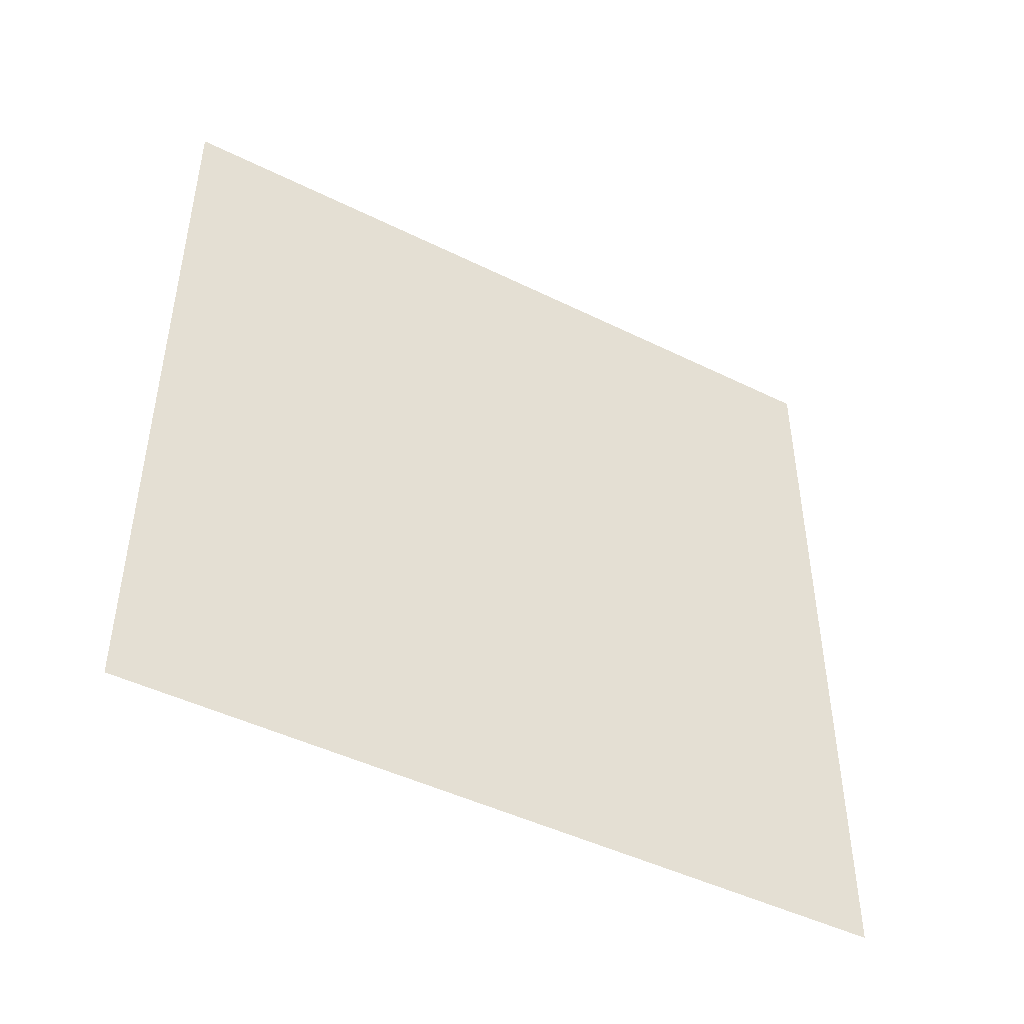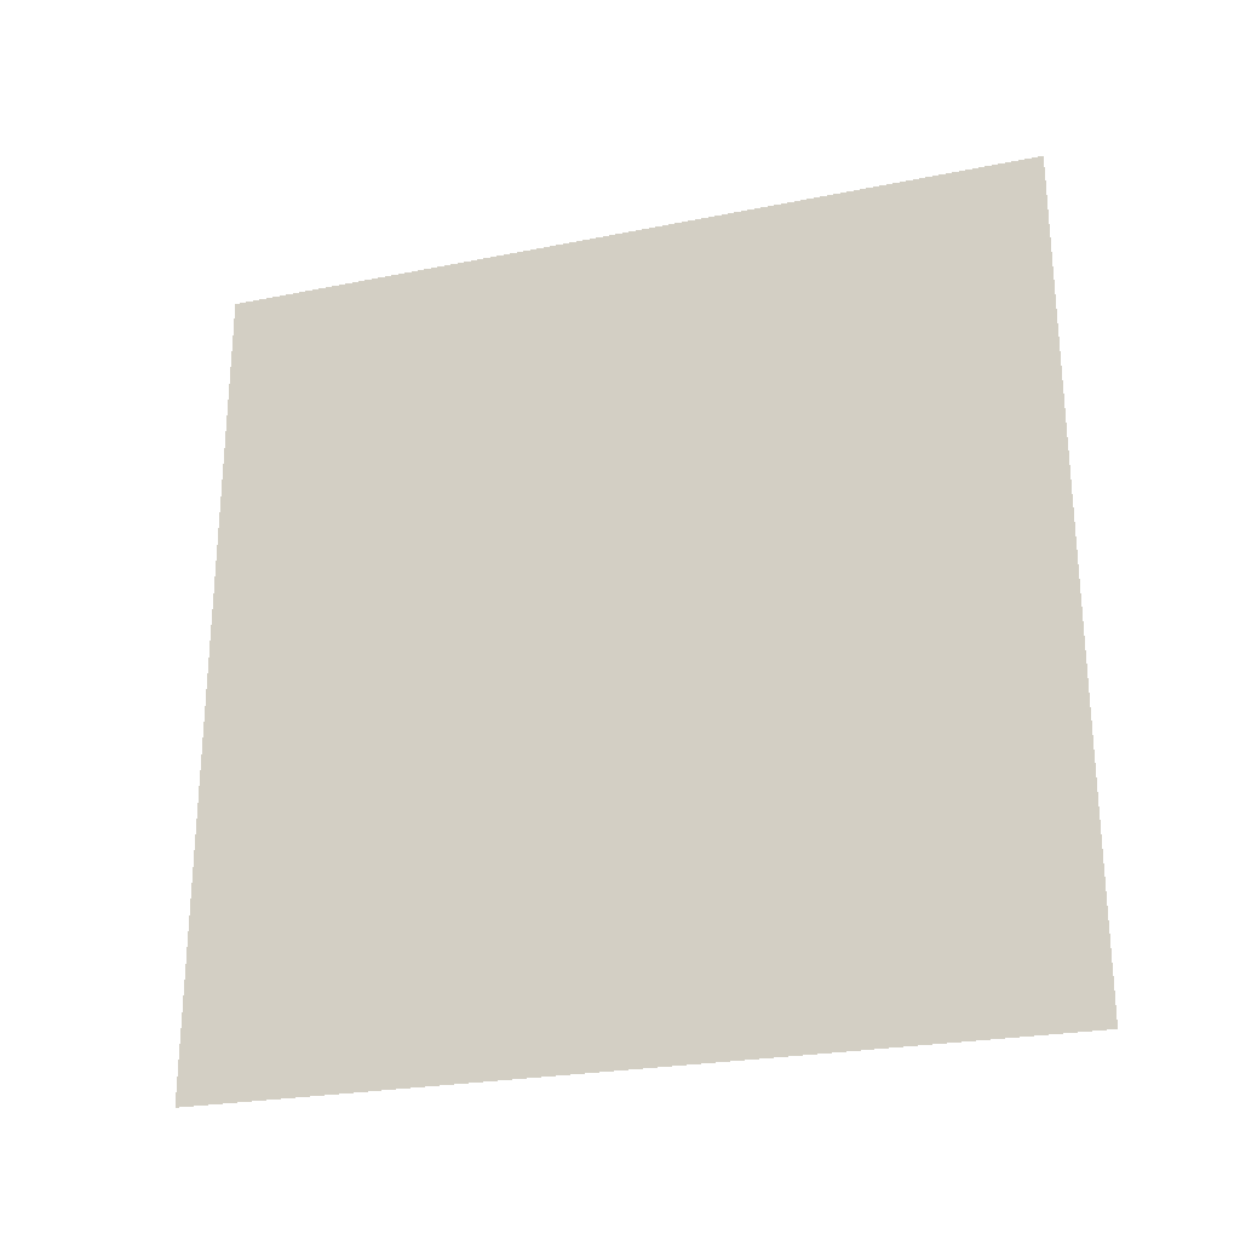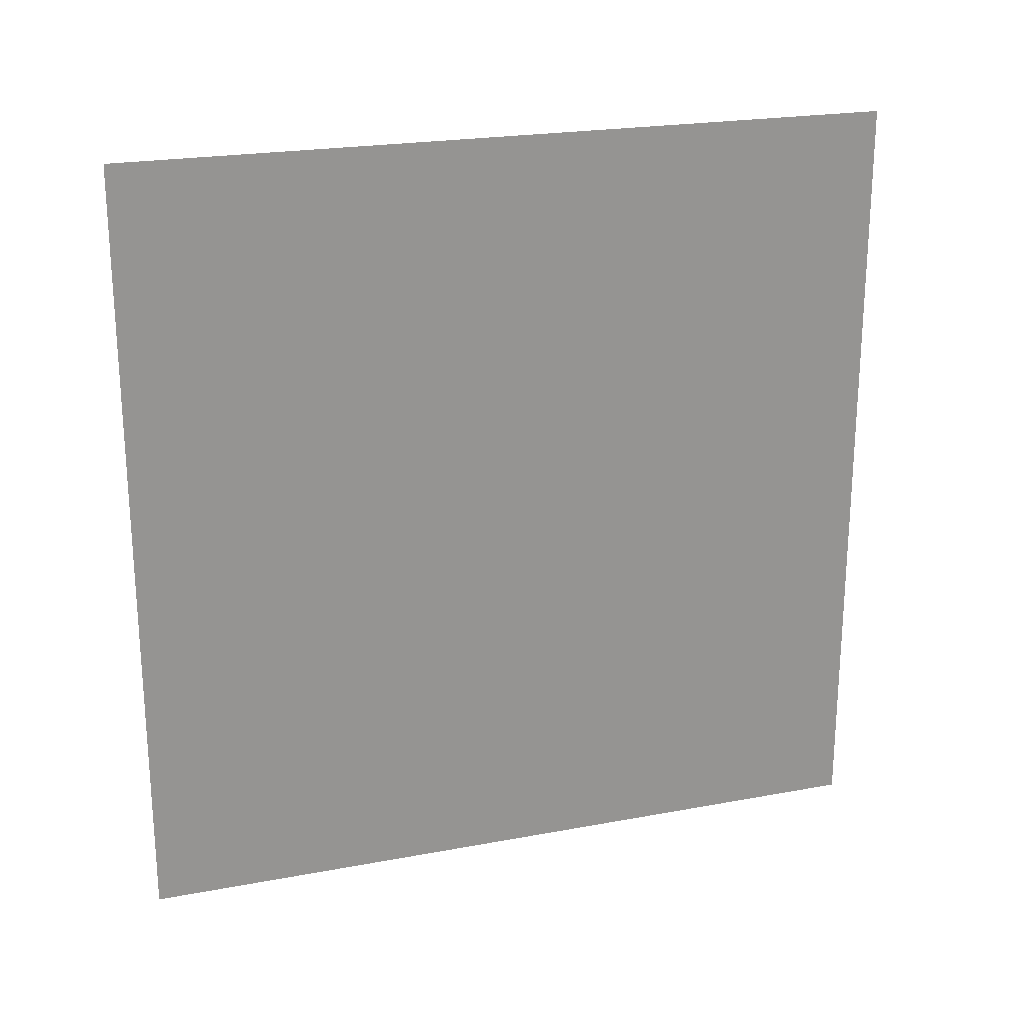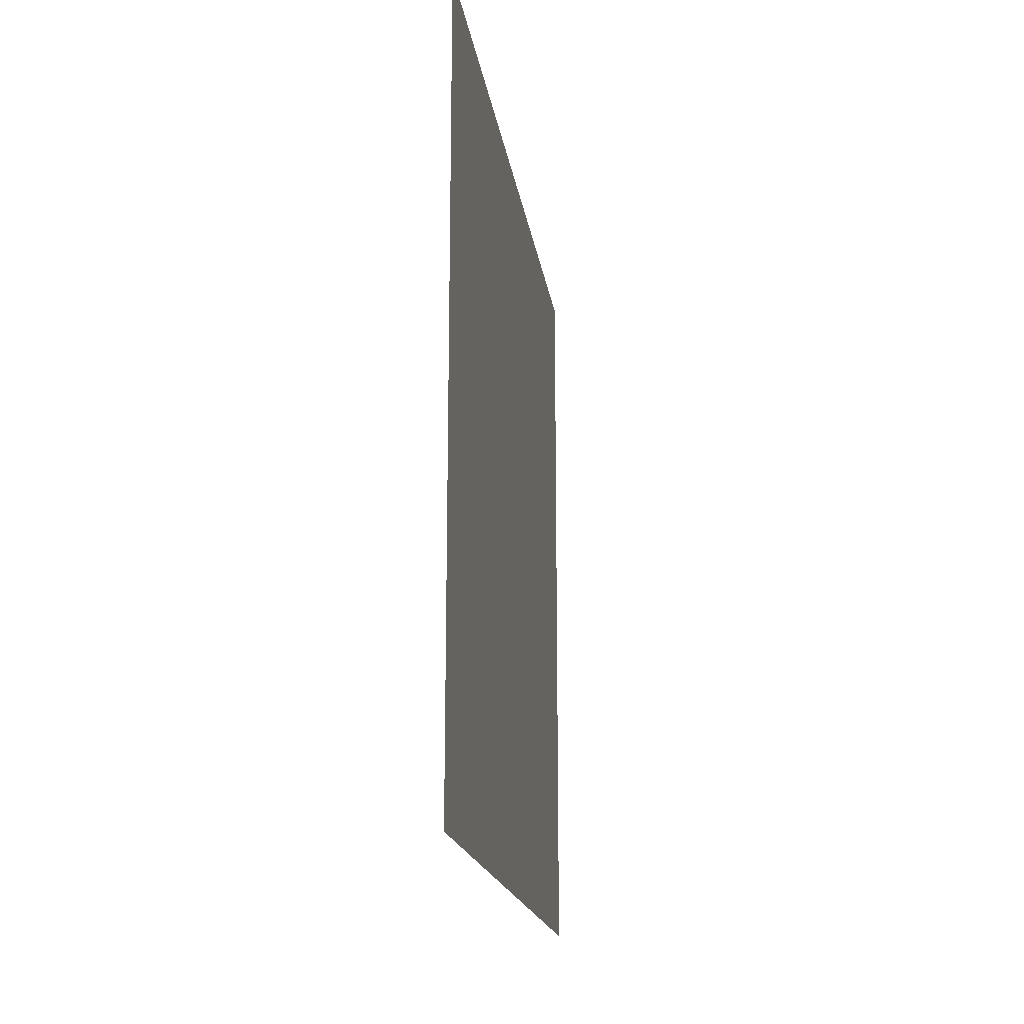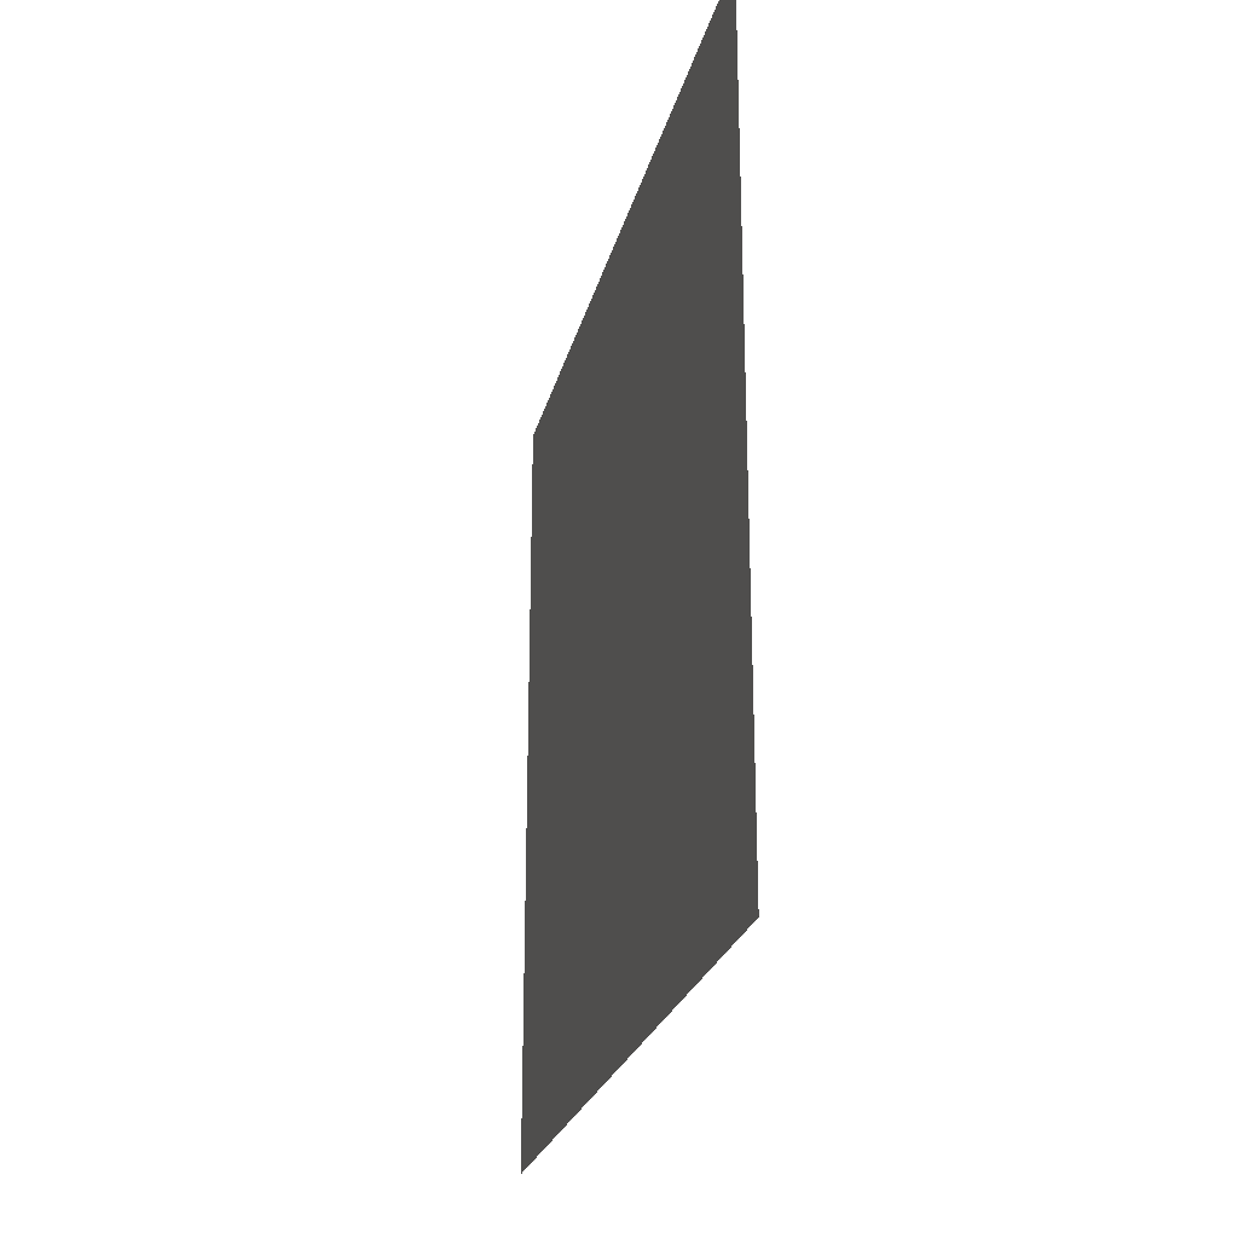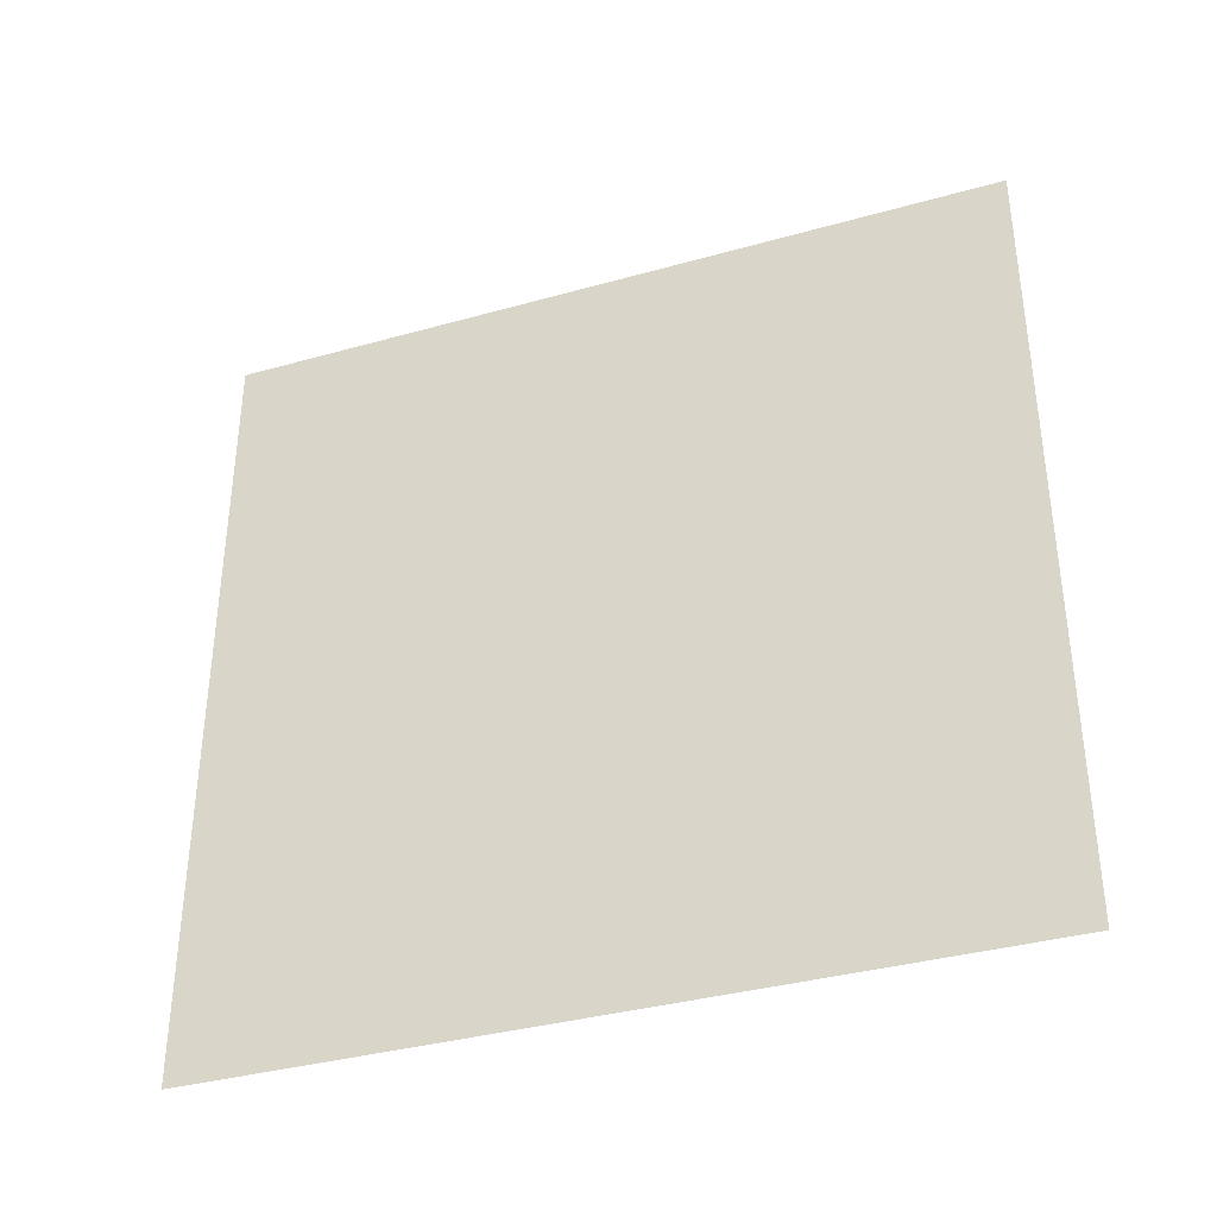
<metadata>
{"format":"obj","ext":"obj","renderer":"f3d","projection":"perspective","resolution":1024,"background":"white","views":[{"elev":-46.0,"azim":60.5,"up":"+Y"},{"elev":-24.7,"azim":-71.8,"up":"+Y"},{"elev":22.3,"azim":72.0,"up":"+Y"},{"elev":-17.7,"azim":8.0,"up":"+Y"},{"elev":-25.0,"azim":-13.5,"up":"+Y"},{"elev":-36.4,"azim":-69.9,"up":"+Y"}]}
</metadata>
<code>
o Grid.003
v 7.695 15.87 7.874
v 7.695 15.87 6.111
v 7.695 15.87 4.348
v 7.695 15.87 2.584
v 7.695 15.87 0.821
v 7.695 15.87 -0.9423
v 7.695 15.87 -2.706
v 7.695 15.87 -4.469
v 7.695 15.87 -6.232
v 7.695 15.87 -7.995
v 7.695 14.1 7.874
v 7.695 14.1 6.111
v 7.695 14.1 4.348
v 7.695 14.1 2.584
v 7.695 14.1 0.821
v 7.695 14.1 -0.9423
v 7.695 14.1 -2.706
v 7.695 14.1 -4.469
v 7.695 14.1 -6.232
v 7.695 14.1 -7.995
v 7.695 12.33 7.874
v 7.695 12.33 6.111
v 7.695 12.33 4.348
v 7.695 12.33 2.584
v 7.695 12.33 0.821
v 7.695 12.33 -0.9423
v 7.695 12.33 -2.706
v 7.695 12.33 -4.469
v 7.695 12.33 -6.232
v 7.695 12.33 -7.995
v 7.695 10.57 7.874
v 7.695 10.57 6.111
v 7.695 10.57 4.348
v 7.695 10.57 2.584
v 7.695 10.57 0.821
v 7.695 10.57 -0.9423
v 7.695 10.57 -2.706
v 7.695 10.57 -4.469
v 7.695 10.57 -6.232
v 7.695 10.57 -7.995
v 7.695 8.798 7.874
v 7.695 8.798 6.111
v 7.695 8.798 4.348
v 7.695 8.798 2.584
v 7.695 8.798 0.821
v 7.695 8.798 -0.9423
v 7.695 8.798 -2.706
v 7.695 8.798 -4.469
v 7.695 8.798 -6.232
v 7.695 8.798 -7.995
v 7.695 7.03 7.874
v 7.695 7.03 6.111
v 7.695 7.03 4.348
v 7.695 7.03 2.584
v 7.695 7.03 0.821
v 7.695 7.03 -0.9423
v 7.695 7.03 -2.706
v 7.695 7.03 -4.469
v 7.695 7.03 -6.232
v 7.695 7.03 -7.995
v 7.695 5.263 7.874
v 7.695 5.263 6.111
v 7.695 5.263 4.348
v 7.695 5.263 2.584
v 7.695 5.263 0.821
v 7.695 5.263 -0.9423
v 7.695 5.263 -2.706
v 7.695 5.263 -4.469
v 7.695 5.263 -6.232
v 7.695 5.263 -7.995
v 7.695 3.495 7.874
v 7.695 3.495 6.111
v 7.695 3.495 4.348
v 7.695 3.495 2.584
v 7.695 3.495 0.821
v 7.695 3.495 -0.9423
v 7.695 3.495 -2.706
v 7.695 3.495 -4.469
v 7.695 3.495 -6.232
v 7.695 3.495 -7.995
v 7.695 1.727 7.874
v 7.695 1.727 6.111
v 7.695 1.727 4.348
v 7.695 1.727 2.584
v 7.695 1.727 0.821
v 7.695 1.727 -0.9423
v 7.695 1.727 -2.706
v 7.695 1.727 -4.469
v 7.695 1.727 -6.232
v 7.695 1.727 -7.995
v 7.695 -0.04051 7.874
v 7.695 -0.04051 6.111
v 7.695 -0.04051 4.348
v 7.695 -0.04051 2.584
v 7.695 -0.04051 0.821
v 7.695 -0.04051 -0.9423
v 7.695 -0.04051 -2.706
v 7.695 -0.04051 -4.469
v 7.695 -0.04051 -6.232
v 7.695 -0.04051 -7.995
f 1 2 12 11
f 2 3 13 12
f 3 4 14 13
f 4 5 15 14
f 5 6 16 15
f 6 7 17 16
f 7 8 18 17
f 8 9 19 18
f 9 10 20 19
f 11 12 22 21
f 12 13 23 22
f 13 14 24 23
f 14 15 25 24
f 15 16 26 25
f 16 17 27 26
f 17 18 28 27
f 18 19 29 28
f 19 20 30 29
f 21 22 32 31
f 22 23 33 32
f 23 24 34 33
f 24 25 35 34
f 25 26 36 35
f 26 27 37 36
f 27 28 38 37
f 28 29 39 38
f 29 30 40 39
f 31 32 42 41
f 32 33 43 42
f 33 34 44 43
f 34 35 45 44
f 35 36 46 45
f 36 37 47 46
f 37 38 48 47
f 38 39 49 48
f 39 40 50 49
f 41 42 52 51
f 42 43 53 52
f 43 44 54 53
f 44 45 55 54
f 45 46 56 55
f 46 47 57 56
f 47 48 58 57
f 48 49 59 58
f 49 50 60 59
f 51 52 62 61
f 52 53 63 62
f 53 54 64 63
f 54 55 65 64
f 55 56 66 65
f 56 57 67 66
f 57 58 68 67
f 58 59 69 68
f 59 60 70 69
f 61 62 72 71
f 62 63 73 72
f 63 64 74 73
f 64 65 75 74
f 65 66 76 75
f 66 67 77 76
f 67 68 78 77
f 68 69 79 78
f 69 70 80 79
f 71 72 82 81
f 72 73 83 82
f 73 74 84 83
f 74 75 85 84
f 75 76 86 85
f 76 77 87 86
f 77 78 88 87
f 78 79 89 88
f 79 80 90 89
f 81 82 92 91
f 82 83 93 92
f 83 84 94 93
f 84 85 95 94
f 85 86 96 95
f 86 87 97 96
f 87 88 98 97
f 88 89 99 98
f 89 90 100 99

</code>
